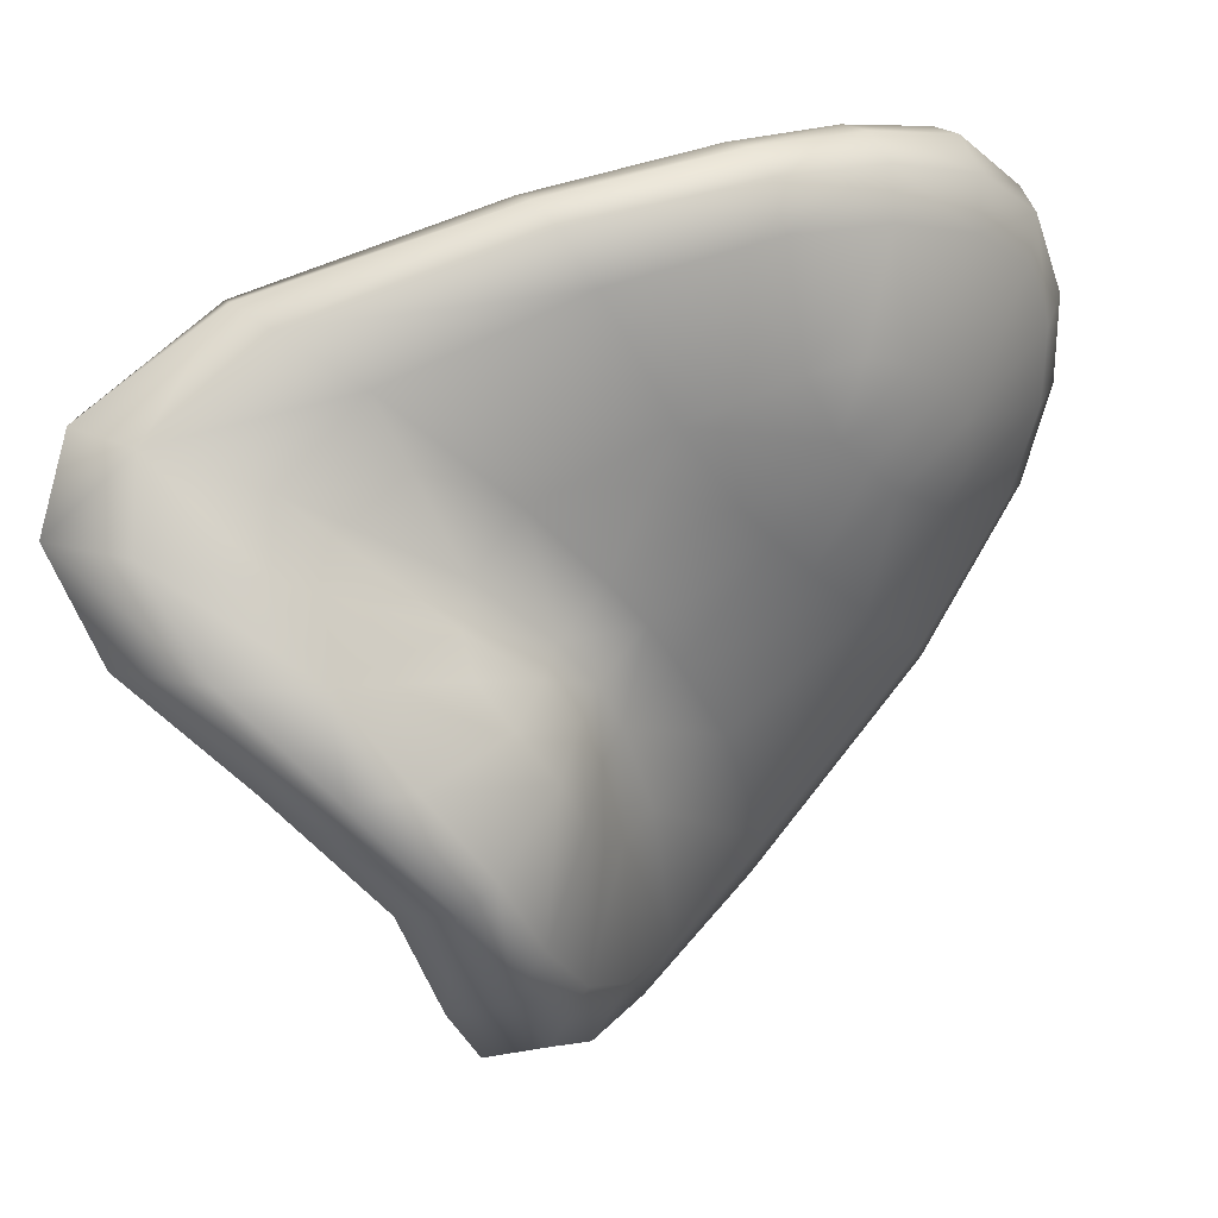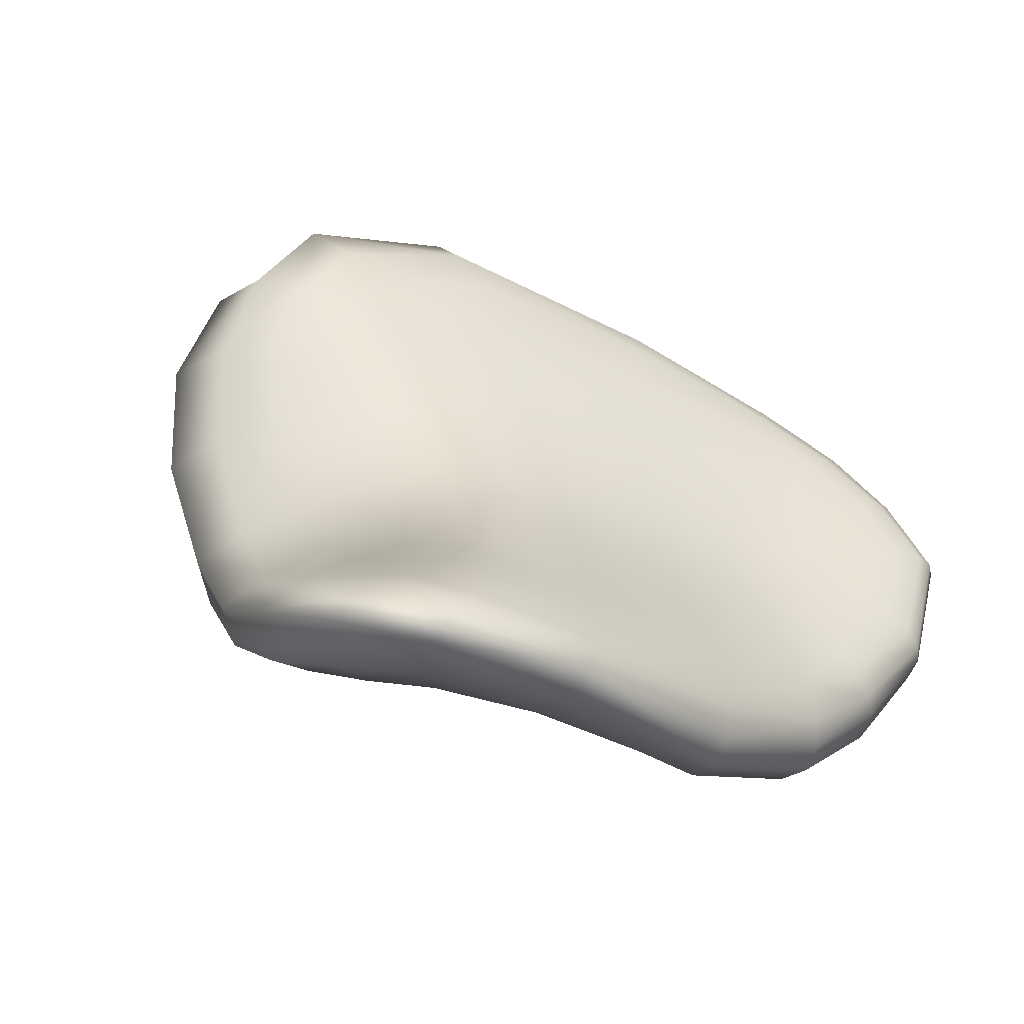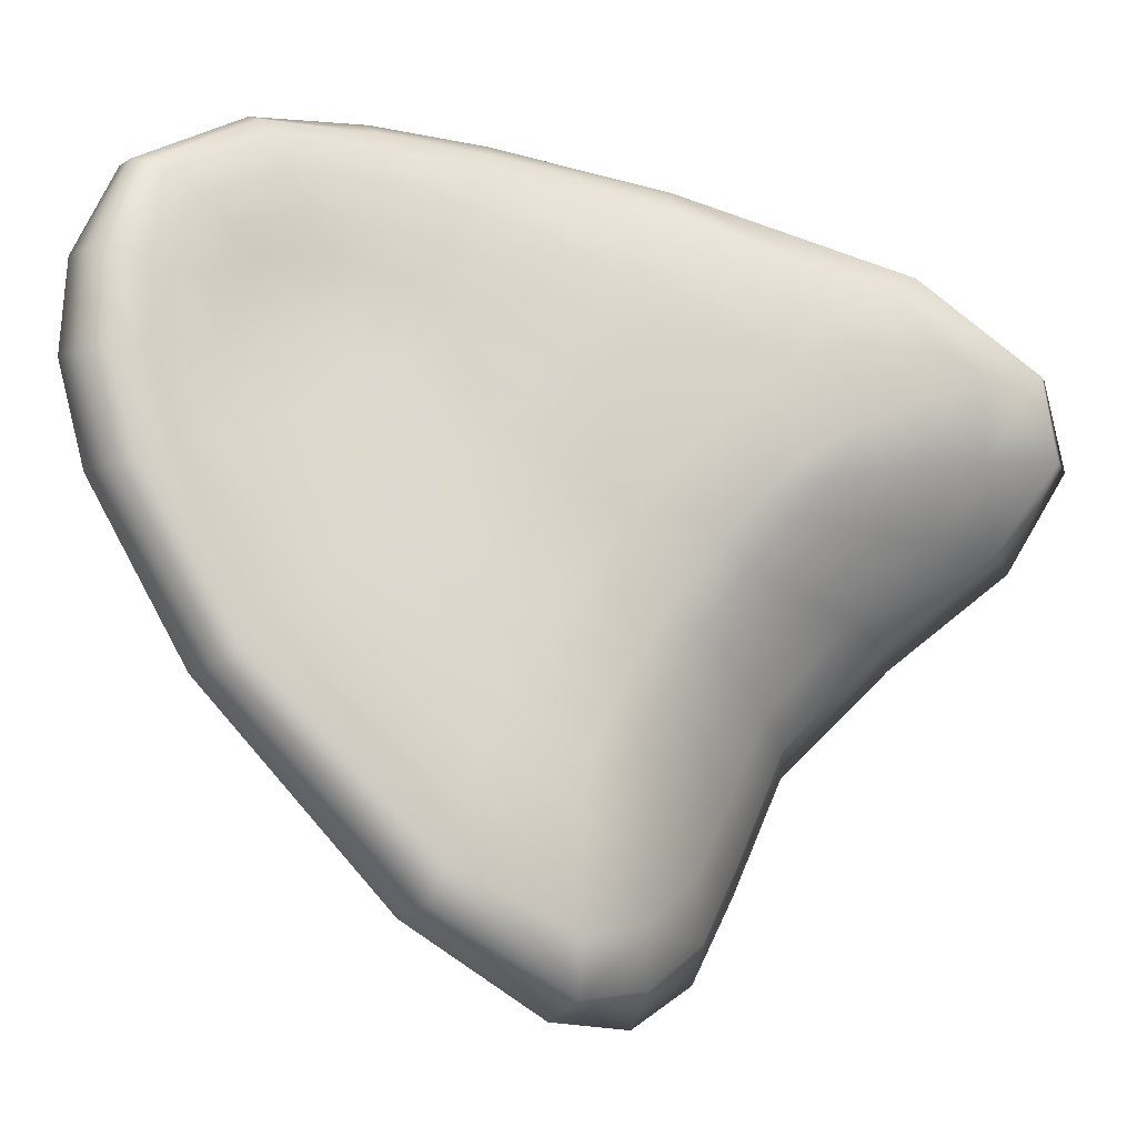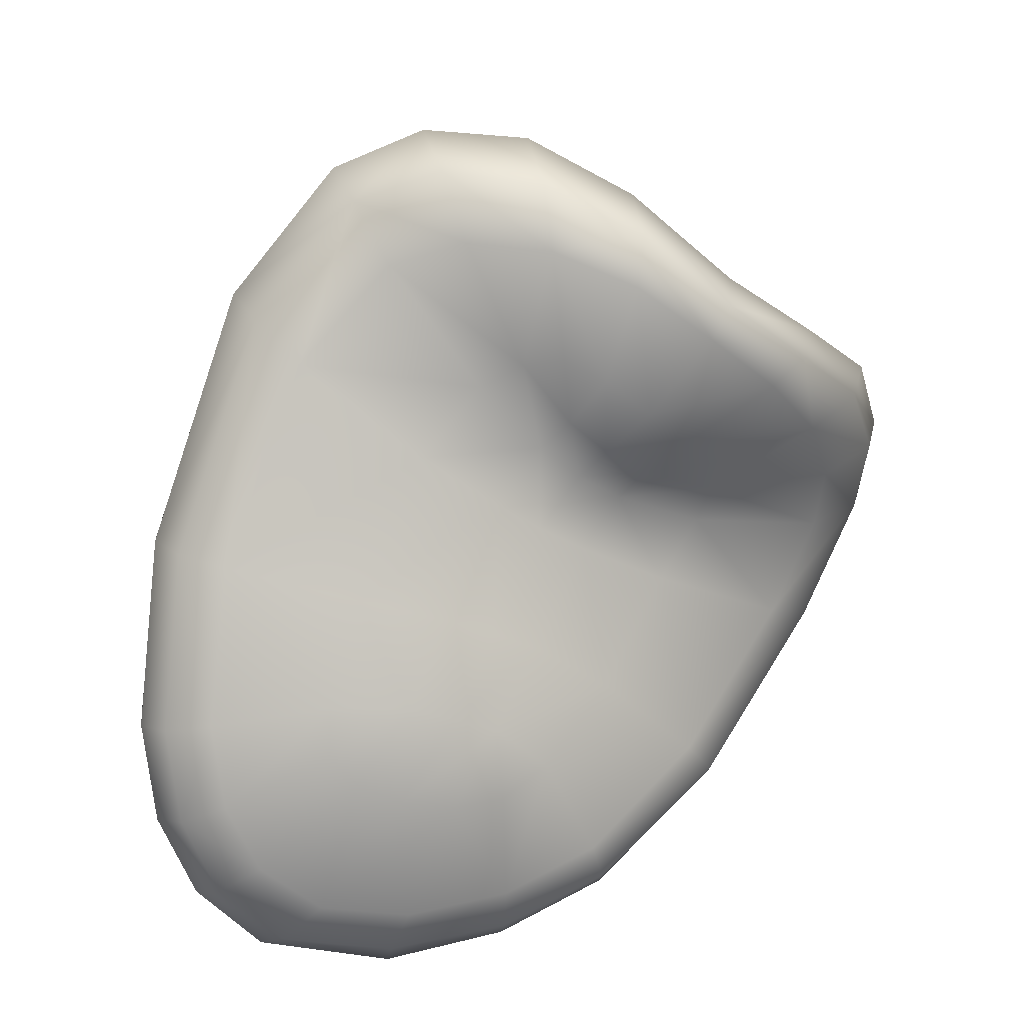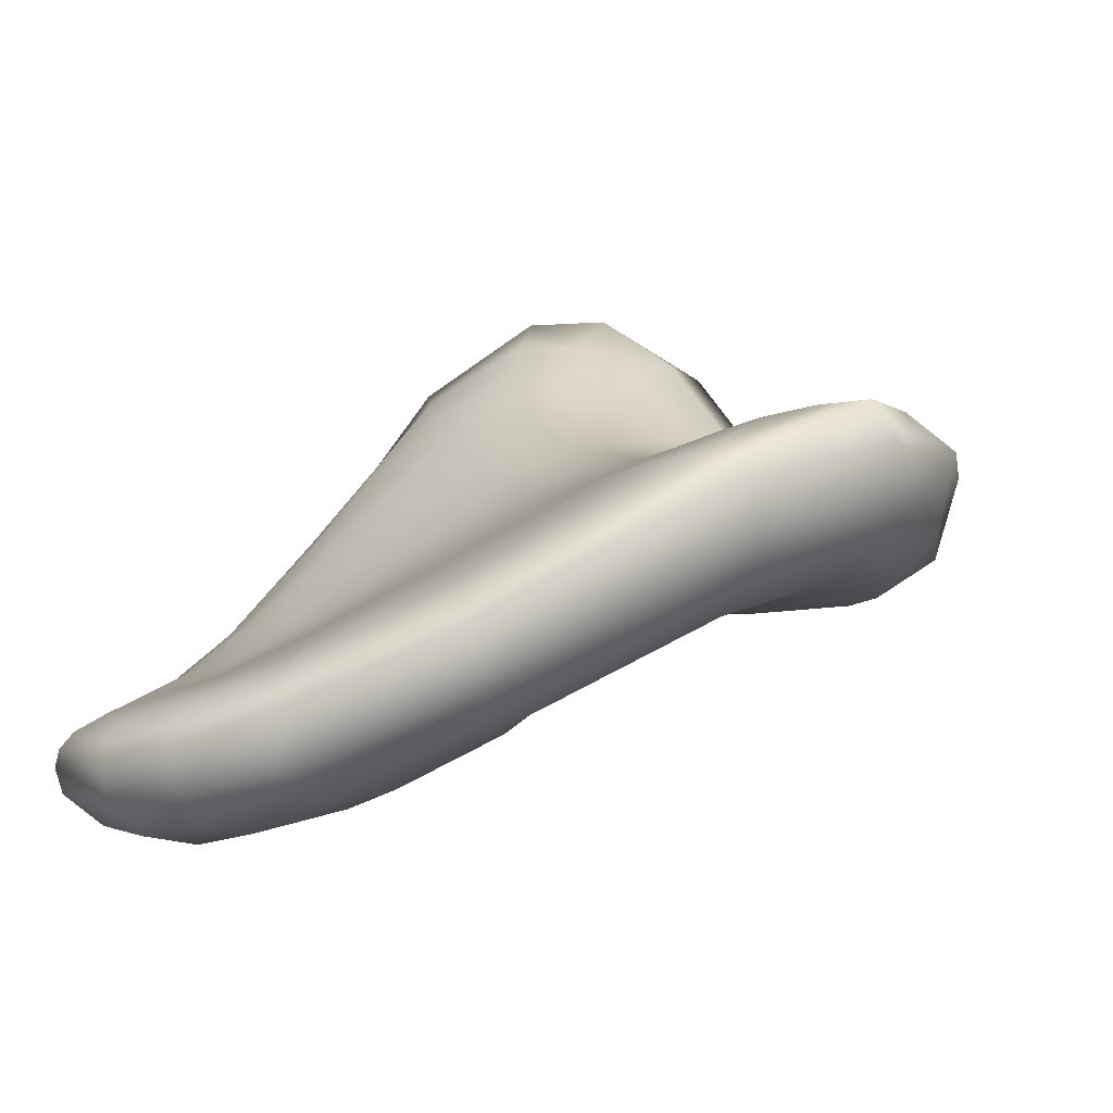
<metadata>
{"format":"obj","ext":"obj","renderer":"f3d","projection":"perspective","resolution":1024,"background":"white","views":[{"elev":8.4,"azim":-57.4,"up":"+Z"},{"elev":44.2,"azim":-57.0,"up":"+Y"},{"elev":3.0,"azim":133.9,"up":"+Z"},{"elev":-62.9,"azim":-170.0,"up":"+Y"},{"elev":0.4,"azim":111.5,"up":"+Y"}]}
</metadata>
<code>
g Petal13
v 0.03704 0.01415 -0.03538
v 0.05647 -0.007993 -0.01032
v 0.05437 -0.004915 -0.007952
v 0.06146 -0.01708 0.0158
v 0.0636 -0.02066 0.01491
v 0.06226 -0.022 0.02976
v 0.06414 -0.02569 0.02961
v 0.06259 -0.02672 0.01392
v 0.06071 -0.0286 0.04276
v 0.05939 -0.02515 0.04244
v 0.05232 -0.0269 0.05452
v 0.0389 0.01273 -0.04066
v 0.05561 -0.01417 -0.0119
v 0.02052 0.02174 -0.0543
v 0.01967 0.02111 -0.04611
v 0.06296 -0.03161 0.02883
v 0.05942 -0.03397 0.04209
v 0.05266 -0.02946 0.05499
v 0.05771 -0.03138 0.01298
v 0.03256 -0.02946 0.06212
v 0.03284 -0.02655 0.06155
v 0.01511 -0.02252 0.06073
v 0.05157 -0.03328 0.0544
v 0.05469 -0.03818 0.03982
v 0.03165 -0.03371 0.0611
v 0.01405 -0.02572 0.06213
v 0.05803 -0.03597 0.02722
v -0.002388 -0.01853 0.0598
v -0.0006469 -0.01561 0.05812
v -0.02221 -0.0008223 0.05337
v -0.01849 0.001725 0.05115
v -0.03758 0.02578 0.03802
v -0.004266 -0.02315 0.05921
v 0.01268 -0.03052 0.06126
v 0.0298 -0.03782 0.05607
v 0.04663 -0.03811 0.05085
v 0.04663 -0.04013 0.03551
v -0.04312 0.02743 0.04085
v -0.0248 -0.00512 0.05293
v -0.005277 -0.02683 0.05555
v 0.01135 -0.03422 0.05717
v 0.02531 -0.03975 0.04847
v 0.03855 -0.04085 0.04386
v -0.05576 0.04034 0.02684
v -0.04734 0.03613 0.02508
v -0.004913 -0.02861 0.04857
v 0.009743 -0.03583 0.04984
v -0.02548 -0.009156 0.04951
v 0.01477 -0.03593 0.03204
v 0.02892 -0.0371 0.02425
v 0.02257 -0.03719 0.02876
v 0.05009 -0.03769 0.02478
v 0.04992 -0.03337 0.01222
v 0.05108 -0.01968 -0.01158
v -0.02264 -0.01293 0.04233
v -0.0001067 -0.02881 0.03133
v 0.007293 -0.03331 0.03335
v 0.006513 -0.03003 0.02269
v -0.04609 0.01747 0.03757
v -0.01104 -0.01713 0.0253
v -0.04632 0.02392 0.04072
v -0.05794 0.02882 0.02391
v -0.05962 0.0382 0.02626
v -0.0403 0.007861 0.03051
v -0.02249 -0.002198 0.01542
v 0.01258 -0.03125 0.01881
v -0.001639 -0.0201 0.01495
v -0.01086 -0.006719 0.005197
v 0.01895 -0.03199 0.01534
v 0.004535 -0.02211 0.009816
v 0.0324 -0.0359 0.0192
v 0.03082 -0.03298 0.01233
v 0.01114 -0.0238 0.005204
v 0.04367 -0.02288 -0.009451
v 0.02376 -0.02522 -0.001399
v 0.001212 -0.009837 -0.006622
v -0.004762 -0.008881 -0.0007312
v 0.0115 -0.01091 -0.0174
v 0.03371 -0.002254 -0.04157
v -0.01805 -0.003967 -0.001637
v -0.007076 -0.006468 -0.01379
v 0.02751 -0.007894 -0.03511
v 0.01533 0.00413 -0.05596
v 0.03766 0.005619 -0.04349
v 0.01867 0.01423 -0.05867
v 0.0005874 -0.006477 -0.0259
v 0.01104 -0.003042 -0.04716
v -0.006832 -0.006749 -0.02848
v -0.0123 -0.00614 -0.00746
v -0.001496 -0.004081 -0.0491
v -0.01452 -0.006224 -0.04616
v -0.01252 -0.007048 -0.01753
v 0.000691 0.003156 -0.05872
v 0.003369 0.01493 -0.06213
v -0.01337 -0.007905 -0.02868
v -0.01928 -0.009044 -0.02434
v -0.01741 -0.007 -0.01144
v -0.02266 -0.004782 -0.005811
v -0.01472 -0.0004875 -0.05497
v 0.006007 0.02059 -0.05548
v -0.01291 0.01165 -0.05894
v 0.007064 0.02116 -0.04657
v -0.008847 0.01745 -0.05154
v -0.02534 -0.009162 -0.01776
v -0.02648 -0.007788 -0.03869
v -0.02862 -0.003969 -0.04531
v -0.02777 0.006603 -0.04866
v -0.03664 -0.007758 -0.02798
v -0.03059 -0.006244 -0.01078
v -0.02257 0.01207 -0.04253
v -0.04041 -0.004519 -0.03179
v -0.04516 -0.002335 -0.01616
v -0.0511 0.006599 -0.003346
v -0.05109 0.003723 -0.01758
v -0.0338 -0.002451 -0.00441
v -0.03295 -1.579e-05 0.001436
v -0.04097 0.004603 -0.03283
v -0.05359 0.01491 -0.01685
v -0.05936 0.01677 -0.003148
v -0.02977 0.00113 0.007301
v -0.04974 0.01515 0.01886
v -0.05258 0.01324 0.008833
v -0.06171 0.02647 0.01141
v -0.06414 0.03887 0.01295
v -0.06222 0.03023 -0.002183
v -0.0595 0.04085 0.01453
v -0.04738 0.01914 -0.01253
v -0.05542 0.03277 0.0008893
v -0.04905 0.03573 0.01464
v -0.03545 0.009487 -0.02776
v -0.03861 0.01924 -0.008664
v -0.04578 0.02962 0.003122
v -0.04011 0.03053 0.01411
v -0.01726 0.01411 -0.03441
v -0.02828 0.01213 -0.02174
v -0.03074 0.01874 -0.005571
v -0.005596 0.01829 -0.04263
v -0.01265 0.01522 -0.0272
v 0.007548 0.0199 -0.038
v -0.03903 0.03114 0.0227
v -0.03758 0.02578 0.03802
v -0.0371 0.02601 0.004561
v -0.02197 0.01388 -0.01658
v -0.002872 0.01802 -0.03442
v 0.01803 0.01962 -0.03759
v 0.03704 0.01415 -0.03538
v -0.02413 0.01819 -0.002795
v -0.008491 0.01563 -0.02114
v -0.0165 0.0149 -0.01211
v -0.03293 0.02621 0.0132
v -0.03003 0.02317 0.005703
v -0.03187 0.02642 0.01977
v -0.02467 0.0198 0.02938
v -0.02818 0.02359 0.01235
v -0.01848 0.01762 0.0002074
v -0.03115 0.02306 0.03414
v -0.01403 0.002741 0.04702
v -0.01849 0.001725 0.05115
v 0.002795 -0.01256 0.05466
v -0.0006469 -0.01561 0.05812
v 0.01511 -0.02252 0.06073
v -0.02566 0.02271 0.01589
v -0.02445 0.02123 0.007462
v -0.01959 0.0196 0.01056
v -0.01318 0.01649 0.003833
v -0.01826 0.01678 0.02388
v -0.009188 0.002625 0.04164
v -0.01173 0.01411 0.01772
v -0.004077 0.001829 0.03552
v -0.01141 0.01523 -0.007943
v -0.004222 0.01543 -0.01598
v -0.0004484 0.01722 -0.02763
v 0.007583 0.01819 -0.03084
v 0.01562 0.01765 -0.03003
v 0.02807 0.01203 -0.02101
v 0.007418 0.01694 -0.02608
v 0.002529 0.01623 -0.02231
v 0.0005749 0.01429 -0.01108
v -0.00626 0.01448 -0.003635
v 0.01208 0.01602 -0.02365
v 0.006923 0.01487 -0.01767
v 0.02223 0.01075 -0.01457
v 0.01574 0.009901 -0.008505
v 0.03307 0.01335 -0.02807
v 0.0502 -0.003345 -0.004634
v 0.05437 -0.004915 -0.007952
v 0.05774 -0.01461 0.01688
v 0.06146 -0.01708 0.0158
v 0.06226 -0.022 0.02976
v 0.03621 -0.002055 0.004479
v 0.04359 -0.002388 0.0001168
v 0.008835 0.009551 -0.002328
v 0.05889 -0.0193 0.02979
v 0.05939 -0.02515 0.04244
v 0.05236 -0.01319 0.01836
v 0.04472 -0.01171 0.02076
v 0.04848 -0.01637 0.02999
v 0.05438 -0.01754 0.02982
v 0.03721 -0.01085 0.0228
v 0.02859 -0.001878 0.008635
v 0.02112 -0.00157 0.01293
v 0.05285 -0.02048 0.0405
v 0.05672 -0.02245 0.04169
v 0.04684 -0.02209 0.05009
v 0.05062 -0.02454 0.05317
v 0.05232 -0.0269 0.05452
v 0.03284 -0.02655 0.06155
v 0.03011 -0.01025 0.0252
v 0.001823 0.009936 0.004219
v 0.03319 -0.02375 0.05916
v 0.01631 -0.0199 0.05789
v 0.03296 -0.02126 0.05428
v 0.01778 -0.01788 0.05352
v 0.02035 -0.01564 0.04699
v 0.006227 -0.01084 0.04937
v 0.009773 -0.009936 0.04325
v 0.01368 -0.009597 0.03739
v 0.032 -0.01945 0.04947
v 0.001397 0.0007453 0.02914
v 0.0223 -0.01445 0.04146
v 0.01826 -0.009626 0.03239
v 0.007387 -0.0003369 0.02307
v 0.0307 -0.01733 0.04329
v 0.03864 -0.01857 0.04234
v 0.04266 -0.0201 0.0462
v 0.04803 -0.01898 0.03893
v 0.02997 -0.01612 0.03958
v 0.04245 -0.01773 0.03721
v 0.04086 -0.01487 0.03059
v 0.03702 -0.01622 0.03567
v 0.02508 -0.01387 0.03704
v 0.03376 -0.01632 0.03783
v 0.02926 -0.01377 0.03379
v 0.03458 -0.0141 0.03162
v 0.02375 -0.009852 0.02834
v 0.014 -0.001113 0.01768
v -0.005086 0.01161 0.01104
g Petal13_0
f 3 2 1
f 3 4 2
f 4 5 2
f 5 4 6
f 7 5 6
f 5 8 2
f 8 5 7
f 9 7 6
f 10 9 6
f 9 10 11
f 2 12 1
f 8 13 2
f 12 2 13
f 1 12 14
f 15 1 14
f 16 8 7
f 9 17 7
f 17 16 7
f 18 9 11
f 17 9 18
f 8 19 13
f 19 8 16
f 20 18 11
f 21 20 11
f 20 21 22
f 23 17 18
f 17 24 16
f 24 17 23
f 20 25 18
f 25 23 18
f 26 20 22
f 25 20 26
f 27 19 16
f 24 27 16
f 28 26 22
f 29 28 22
f 28 29 30
f 29 31 30
f 30 31 32
f 28 33 26
f 33 28 30
f 34 25 26
f 33 34 26
f 25 35 23
f 35 25 34
f 36 24 23
f 35 36 23
f 24 37 27
f 37 24 36
f 38 30 32
f 39 33 30
f 30 38 39
f 33 40 34
f 40 33 39
f 41 35 34
f 40 41 34
f 35 42 36
f 42 35 41
f 43 37 36
f 42 43 36
f 38 32 44
f 32 45 44
f 40 46 41
f 47 42 41
f 46 47 41
f 48 40 39
f 46 40 48
f 42 49 43
f 49 42 47
f 50 37 43
f 49 51 43
f 51 50 43
f 37 50 52
f 37 52 27
f 52 53 27
f 53 19 27
f 19 53 54
f 19 54 13
f 55 46 48
f 46 56 47
f 46 55 56
f 57 49 47
f 56 57 47
f 58 49 57
f 56 58 57
f 49 58 51
f 48 59 55
f 48 39 59
f 55 60 56
f 58 56 60
f 39 61 59
f 62 59 61
f 38 61 39
f 61 38 63
f 63 62 61
f 38 44 63
f 59 64 55
f 64 59 62
f 60 55 65
f 55 64 65
f 58 66 51
f 67 58 60
f 58 67 66
f 68 67 60
f 65 68 60
f 66 69 51
f 69 50 51
f 67 70 66
f 67 68 70
f 50 69 71
f 50 71 52
f 71 72 52
f 69 72 71
f 72 53 52
f 73 69 66
f 70 73 66
f 74 53 72
f 53 74 54
f 72 69 75
f 69 73 75
f 75 74 72
f 76 73 70
f 73 76 75
f 68 77 70
f 77 76 70
f 76 78 75
f 74 75 78
f 79 54 74
f 13 54 79
f 68 80 77
f 68 65 80
f 81 76 77
f 78 76 81
f 82 74 78
f 82 79 74
f 79 82 83
f 84 13 79
f 79 83 84
f 84 12 13
f 12 84 85
f 83 85 84
f 14 12 85
f 78 86 82
f 86 78 81
f 86 87 82
f 82 87 83
f 87 86 88
f 88 86 81
f 89 81 77
f 80 89 77
f 87 90 83
f 90 87 88
f 91 90 88
f 92 88 81
f 92 81 89
f 90 93 83
f 93 90 91
f 93 94 83
f 94 85 83
f 88 92 95
f 95 91 88
f 92 96 95
f 95 96 91
f 97 92 89
f 96 92 97
f 80 98 89
f 98 97 89
f 99 93 91
f 94 93 99
f 94 100 85
f 100 14 85
f 101 94 99
f 100 94 101
f 100 102 14
f 102 15 14
f 103 100 101
f 102 100 103
f 104 96 97
f 96 105 91
f 105 96 104
f 106 99 91
f 105 106 91
f 107 101 99
f 106 107 99
f 106 105 108
f 108 105 104
f 109 104 97
f 98 109 97
f 110 103 101
f 107 110 101
f 107 106 111
f 111 106 108
f 112 108 104
f 109 112 104
f 112 109 113
f 112 114 108
f 114 111 108
f 114 112 113
f 109 98 115
f 109 115 113
f 98 116 115
f 113 115 116
f 116 98 80
f 117 107 111
f 110 107 117
f 114 118 111
f 118 117 111
f 119 114 113
f 118 114 119
f 120 116 80
f 65 120 80
f 120 65 64
f 121 120 64
f 120 121 116
f 121 64 62
f 121 122 116
f 122 113 116
f 122 121 62
f 122 123 113
f 123 122 62
f 123 119 113
f 124 123 62
f 123 124 119
f 63 124 62
f 125 118 119
f 124 125 119
f 126 124 63
f 124 126 125
f 44 126 63
f 127 118 125
f 118 127 117
f 126 128 125
f 128 127 125
f 129 126 44
f 126 129 128
f 45 129 44
f 127 130 117
f 130 110 117
f 131 127 128
f 127 131 130
f 129 132 128
f 132 131 128
f 129 45 133
f 129 133 132
f 134 110 130
f 110 134 103
f 131 135 130
f 135 134 130
f 136 131 132
f 131 136 135
f 134 137 103
f 137 102 103
f 138 134 135
f 134 138 137
f 139 102 137
f 15 102 139
f 45 140 133
f 45 141 140
f 133 142 132
f 142 136 132
f 136 143 135
f 143 138 135
f 138 144 137
f 144 139 137
f 145 15 139
f 146 15 145
f 147 136 142
f 136 147 143
f 148 138 143
f 138 148 144
f 147 149 143
f 149 148 143
f 133 150 142
f 151 147 142
f 150 151 142
f 152 150 133
f 140 152 133
f 153 152 140
f 150 152 154
f 151 150 154
f 147 151 155
f 147 155 149
f 156 153 140
f 141 156 140
f 157 156 141
f 153 156 157
f 158 157 141
f 157 158 159
f 158 160 159
f 160 161 159
f 152 162 154
f 162 152 153
f 163 151 154
f 151 163 155
f 162 164 154
f 164 163 154
f 155 163 165
f 163 164 165
f 164 162 166
f 166 162 153
f 167 153 157
f 157 159 167
f 168 164 166
f 165 164 168
f 166 153 169
f 153 167 169
f 166 169 168
f 155 165 170
f 155 170 149
f 170 171 149
f 171 148 149
f 172 148 171
f 148 172 144
f 172 173 144
f 173 139 144
f 173 174 139
f 174 145 139
f 174 175 145
f 173 172 176
f 174 173 176
f 177 172 171
f 172 177 176
f 178 171 170
f 177 171 178
f 165 179 170
f 179 178 170
f 180 174 176
f 174 180 175
f 177 181 176
f 181 180 176
f 181 177 178
f 180 181 182
f 180 182 175
f 181 178 183
f 181 183 182
f 175 184 145
f 184 146 145
f 184 185 146
f 184 175 185
f 185 186 146
f 186 185 187
f 188 186 187
f 189 188 187
f 175 182 190
f 190 182 183
f 175 191 185
f 187 185 191
f 191 175 190
f 178 192 183
f 192 178 179
f 193 189 187
f 194 189 193
f 195 187 191
f 190 196 191
f 196 195 191
f 195 196 197
f 195 198 187
f 198 193 187
f 198 195 197
f 196 190 199
f 197 196 199
f 200 190 183
f 190 200 199
f 192 201 183
f 201 200 183
f 198 202 193
f 202 198 197
f 203 194 193
f 202 203 193
f 203 202 204
f 194 203 205
f 205 203 204
f 206 194 205
f 207 206 205
f 199 200 208
f 200 201 208
f 201 192 209
f 209 192 179
f 210 207 205
f 210 205 204
f 207 210 211
f 161 207 211
f 161 211 159
f 210 212 211
f 212 210 204
f 211 213 159
f 212 213 211
f 213 212 214
f 213 215 159
f 215 213 214
f 159 215 167
f 215 216 167
f 216 215 214
f 216 169 167
f 169 216 217
f 216 214 217
f 212 204 218
f 212 218 214
f 219 169 217
f 169 219 168
f 214 220 217
f 219 217 221
f 217 220 221
f 219 222 168
f 222 219 221
f 218 223 214
f 223 220 214
f 224 223 218
f 204 225 218
f 225 224 218
f 225 204 226
f 224 225 226
f 204 202 226
f 226 202 197
f 220 223 227
f 223 224 227
f 228 226 197
f 228 224 226
f 229 228 197
f 229 197 199
f 229 199 208
f 224 228 230
f 228 229 230
f 231 220 227
f 220 231 221
f 224 232 227
f 232 224 230
f 232 233 227
f 233 231 227
f 233 232 230
f 229 234 230
f 234 233 230
f 234 229 208
f 231 233 235
f 233 234 235
f 221 231 235
f 234 208 235
f 221 235 236
f 235 208 236
f 208 201 236
f 222 221 236
f 236 201 209
f 222 236 209
f 237 222 209
f 237 209 179
f 222 237 168
f 165 237 179
f 237 165 168

</code>
